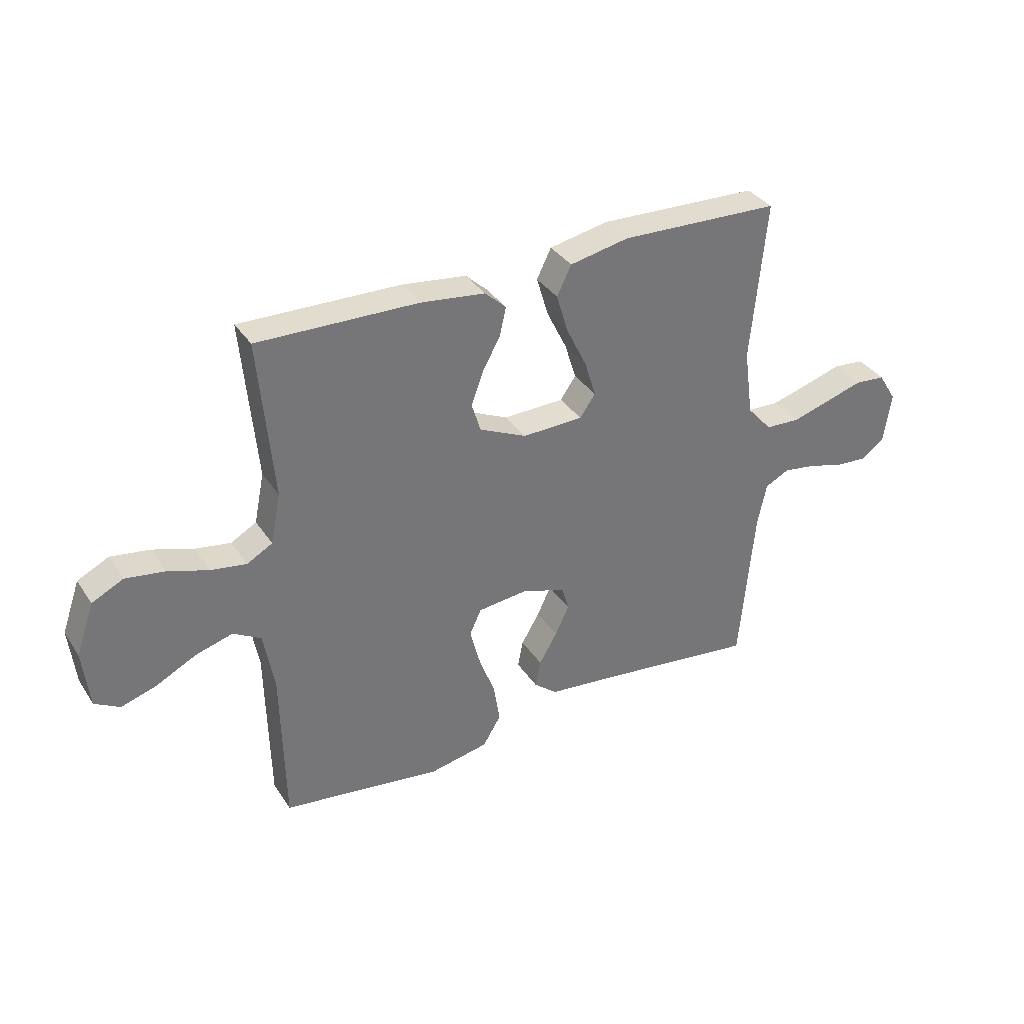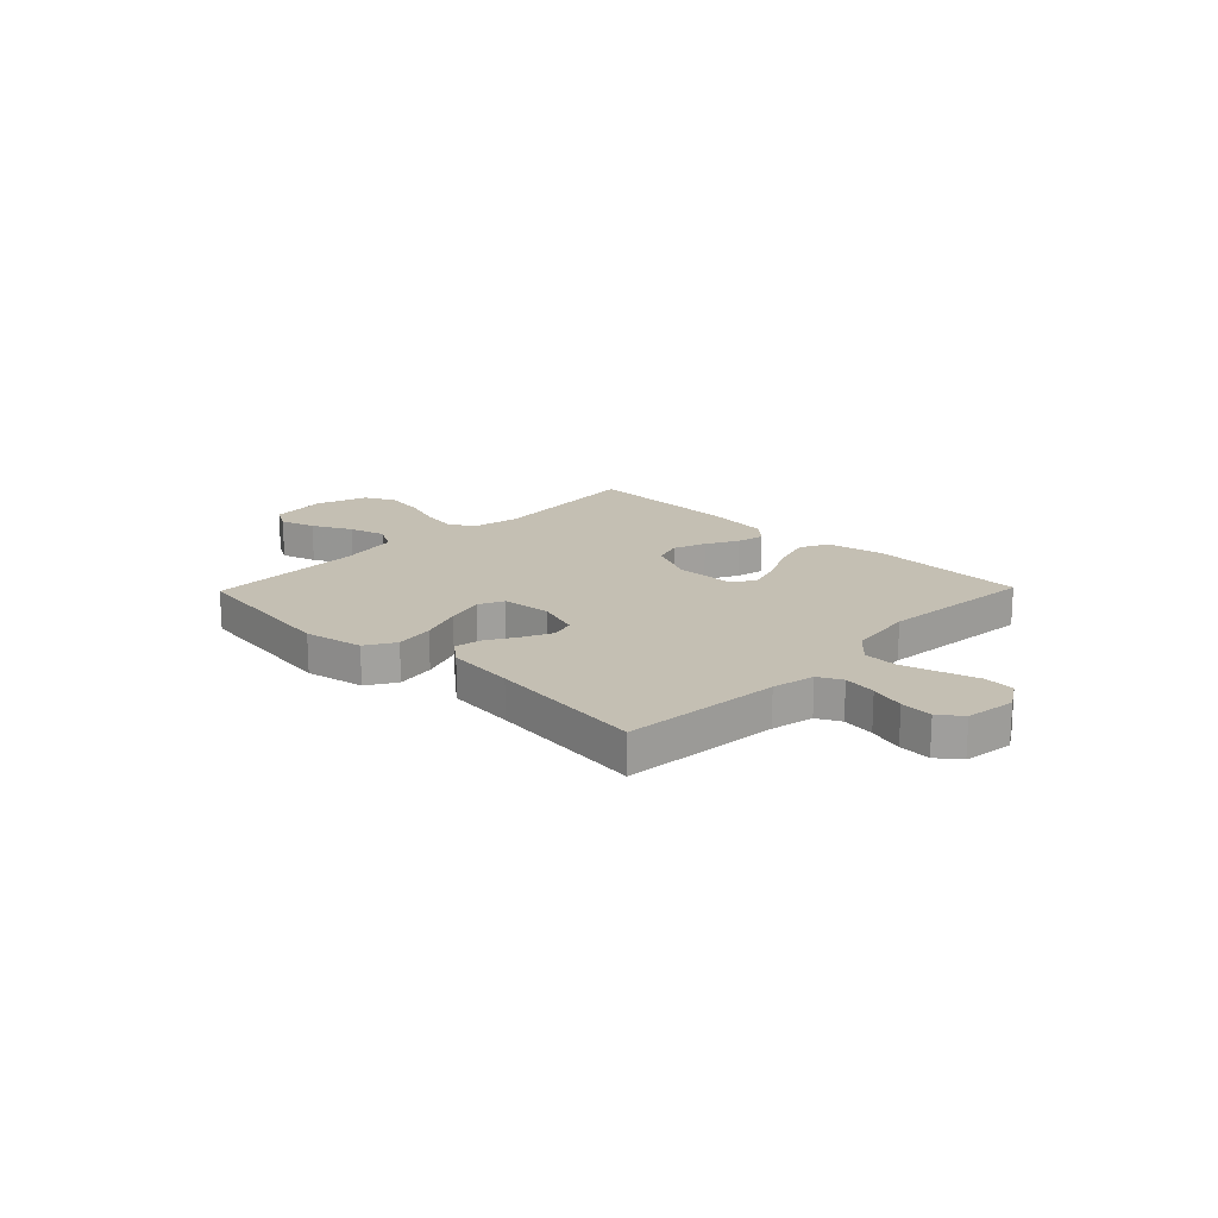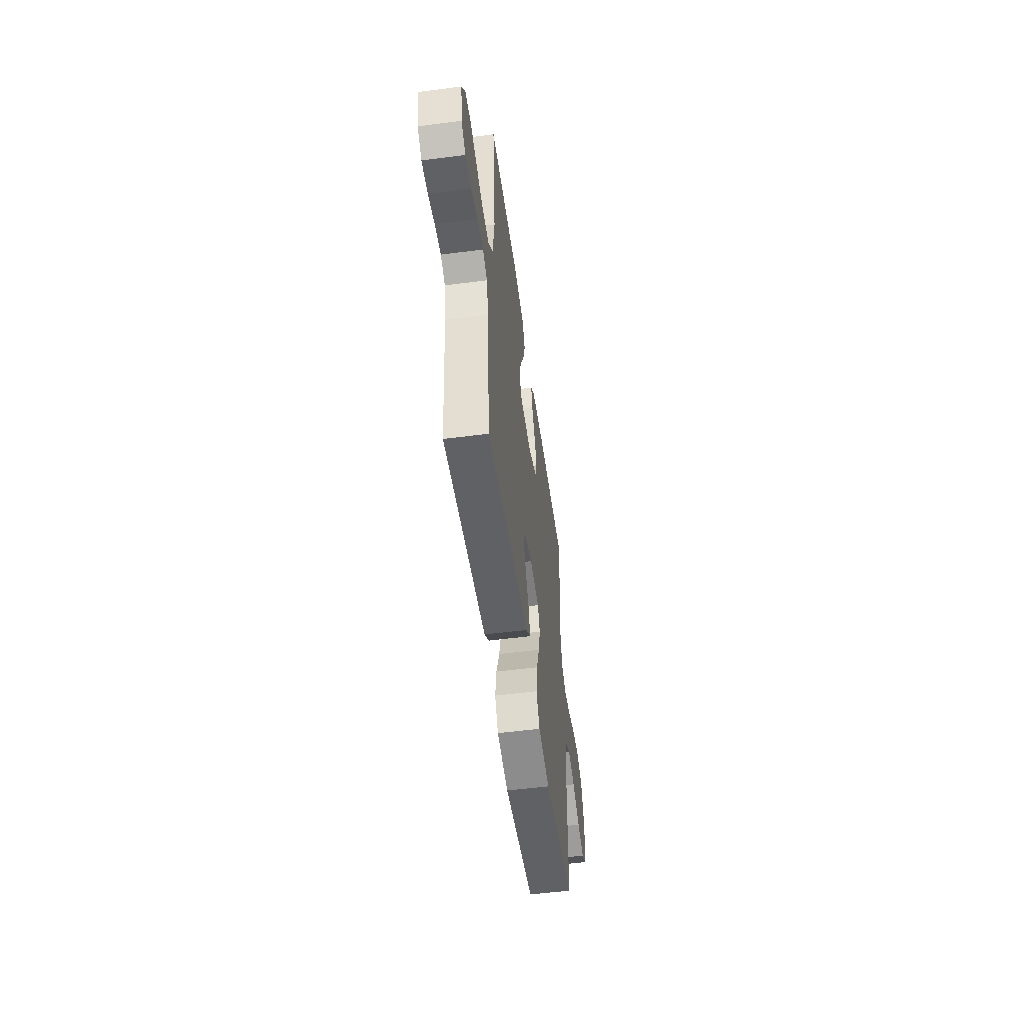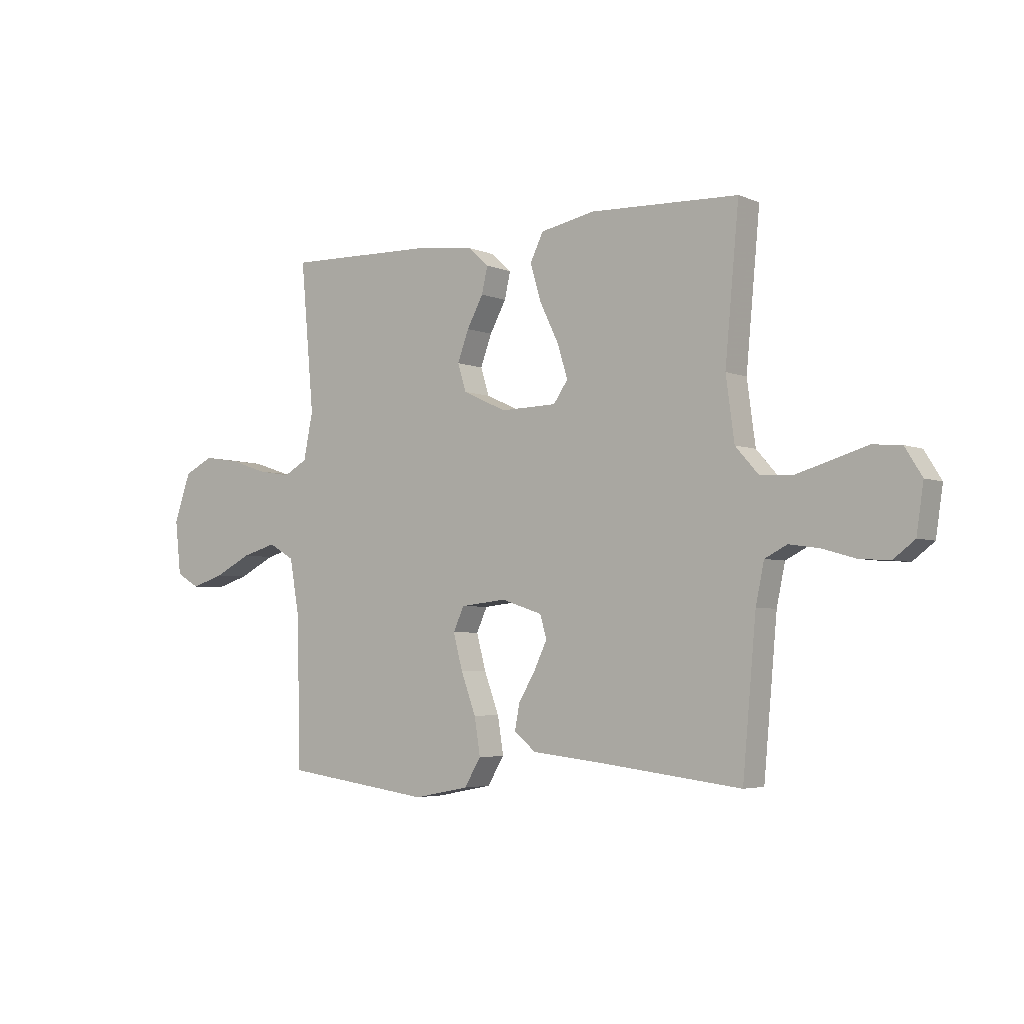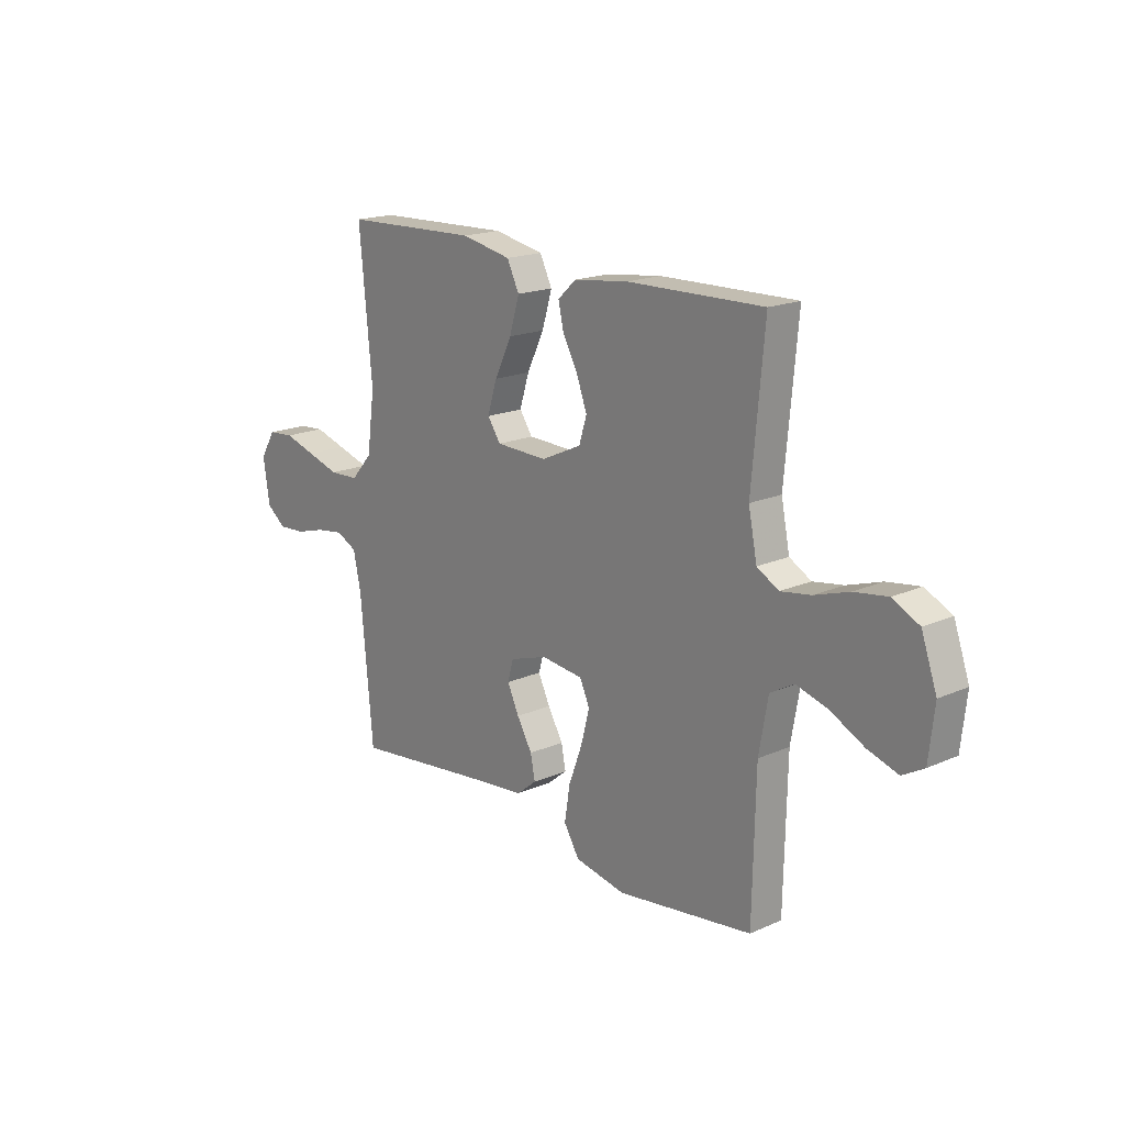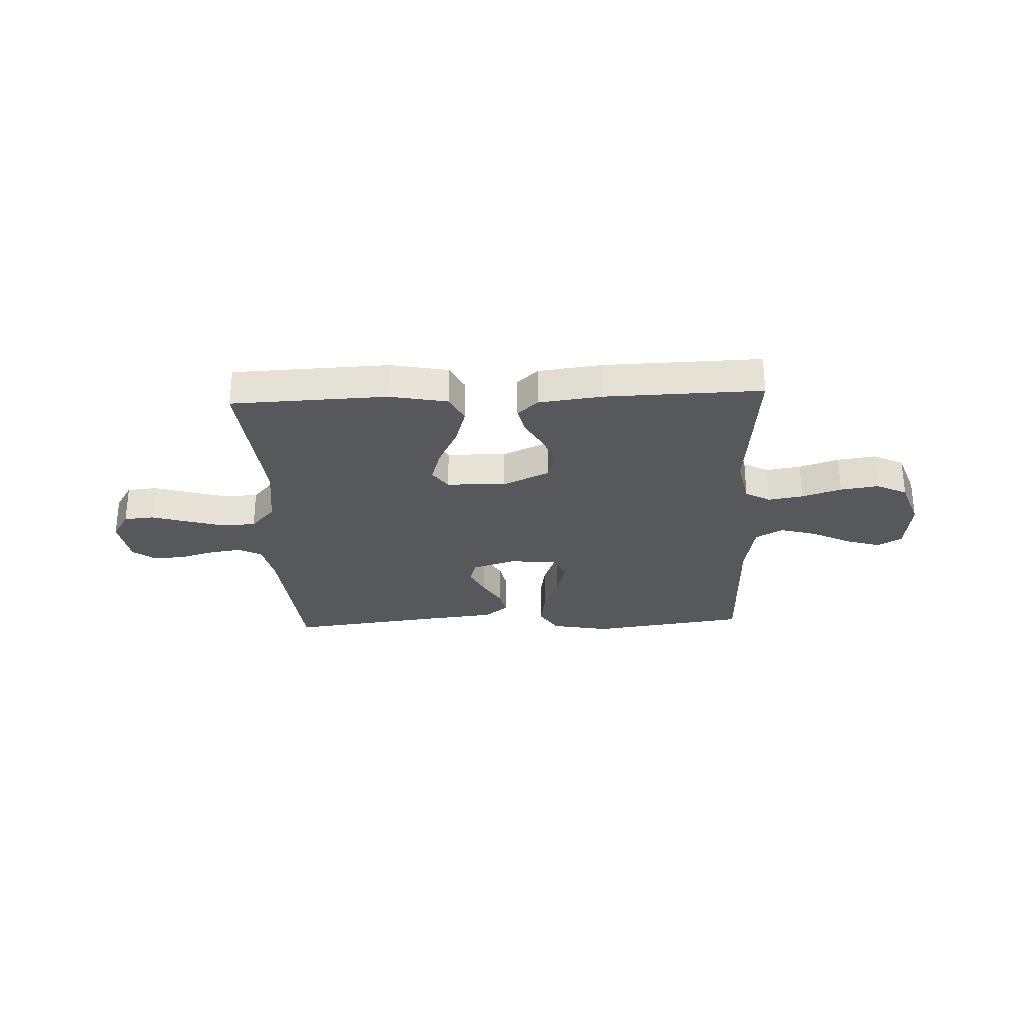
<metadata>
{"format":"obj","ext":"obj","renderer":"f3d","projection":"perspective","resolution":1024,"background":"white","views":[{"elev":35.0,"azim":151.1,"up":"+Z"},{"elev":17.8,"azim":-135.9,"up":"+Y"},{"elev":-53.4,"azim":-82.1,"up":"+Z"},{"elev":-4.1,"azim":-143.0,"up":"+Z"},{"elev":18.0,"azim":49.3,"up":"+Z"},{"elev":-28.4,"azim":2.6,"up":"+Y"}]}
</metadata>
<code>
v -0.5 0.07 -0.5
v -0.527 0.07 -0.2
v -0.544 0.07 -0.119
v -0.589 0.07 -0.096
v -0.651 0.07 -0.105
v -0.717 0.07 -0.124
v -0.778 0.07 -0.128
v -0.821 0.07 -0.095
v -0.835 0.07 0
v -0.801 0.07 0.055
v -0.743 0.07 0.06
v -0.673 0.07 0.039
v -0.601 0.07 0.018
v -0.536 0.07 0.021
v -0.489 0.07 0.074
v -0.472 0.07 0.2
v -0.5 0.07 0.5
v -0.2 0.07 0.511
v -0.089 0.07 0.489
v -0.062 0.07 0.434
v -0.084 0.07 0.36
v -0.122 0.07 0.282
v -0.143 0.07 0.214
v -0.114 0.07 0.172
v 0 0.07 0.169
v 0.089 0.07 0.21
v 0.106 0.07 0.265
v 0.083 0.07 0.327
v 0.05 0.07 0.388
v 0.038 0.07 0.441
v 0.078 0.07 0.478
v 0.2 0.07 0.493
v 0.5 0.07 0.5
v 0.473 0.07 0.2
v 0.492 0.07 0.106
v 0.54 0.07 0.079
v 0.607 0.07 0.09
v 0.683 0.07 0.115
v 0.756 0.07 0.126
v 0.815 0.07 0.097
v 0.849 0.07 0
v 0.837 0.07 -0.109
v 0.79 0.07 -0.136
v 0.723 0.07 -0.115
v 0.648 0.07 -0.077
v 0.578 0.07 -0.057
v 0.526 0.07 -0.087
v 0.506 0.07 -0.2
v 0.5 0.07 -0.5
v 0.2 0.07 -0.541
v 0.088 0.07 -0.519
v 0.054 0.07 -0.463
v 0.066 0.07 -0.388
v 0.096 0.07 -0.307
v 0.115 0.07 -0.235
v 0.093 0.07 -0.187
v 0 0.07 -0.177
v -0.083 0.07 -0.204
v -0.096 0.07 -0.25
v -0.07 0.07 -0.305
v -0.036 0.07 -0.363
v -0.026 0.07 -0.414
v -0.07 0.07 -0.45
v -0.2 0.07 -0.464
v -0.5 0 -0.5
v -0.527 0 -0.2
v -0.544 0 -0.119
v -0.589 0 -0.096
v -0.651 0 -0.105
v -0.717 0 -0.124
v -0.778 0 -0.128
v -0.821 0 -0.095
v -0.835 0 0
v -0.801 0 0.055
v -0.743 0 0.06
v -0.673 0 0.039
v -0.601 0 0.018
v -0.536 0 0.021
v -0.489 0 0.074
v -0.472 0 0.2
v -0.5 0 0.5
v -0.2 0 0.511
v -0.089 0 0.489
v -0.062 0 0.434
v -0.084 0 0.36
v -0.122 0 0.282
v -0.143 0 0.214
v -0.114 0 0.172
v 0 0 0.169
v 0.089 0 0.21
v 0.106 0 0.265
v 0.083 0 0.327
v 0.05 0 0.388
v 0.038 0 0.441
v 0.078 0 0.478
v 0.2 0 0.493
v 0.5 0 0.5
v 0.473 0 0.2
v 0.492 0 0.106
v 0.54 0 0.079
v 0.607 0 0.09
v 0.683 0 0.115
v 0.756 0 0.126
v 0.815 0 0.097
v 0.849 0 0
v 0.837 0 -0.109
v 0.79 0 -0.136
v 0.723 0 -0.115
v 0.648 0 -0.077
v 0.578 0 -0.057
v 0.526 0 -0.087
v 0.506 0 -0.2
v 0.5 0 -0.5
v 0.2 0 -0.541
v 0.088 0 -0.519
v 0.054 0 -0.463
v 0.066 0 -0.388
v 0.096 0 -0.307
v 0.115 0 -0.235
v 0.093 0 -0.187
v 0 0 -0.177
v -0.083 0 -0.204
v -0.096 0 -0.25
v -0.07 0 -0.305
v -0.036 0 -0.363
v -0.026 0 -0.414
v -0.07 0 -0.45
v -0.2 0 -0.464
f 62 63 64
f 61 62 64
f 60 61 64
f 64 1 2
f 60 64 2
f 59 60 2
f 58 59 2 3
f 57 58 3 4
f 56 57 4
f 52 53 54
f 51 52 54
f 50 51 54
f 49 50 54
f 48 49 54
f 47 48 54 55
f 46 47 55 56
f 43 44 45
f 42 43 45
f 41 42 45
f 40 41 45
f 39 40 45
f 38 39 45
f 37 38 45
f 36 37 45 46
f 46 56 4
f 36 46 4
f 35 36 4
f 32 33 34
f 31 32 34
f 30 31 34
f 29 30 34
f 28 29 34
f 27 28 34 35
f 20 21 22
f 19 20 22
f 18 19 22
f 17 18 22
f 16 17 22
f 15 16 22 23
f 14 15 23 24
f 10 11 12
f 9 10 12
f 8 9 12
f 7 8 12
f 6 7 12
f 5 6 12
f 5 12 13
f 4 5 13 14
f 26 27 35
f 25 26 35
f 24 25 35
f 14 24 35
f 4 14 35
f 128 127 126
f 128 126 125
f 128 125 124
f 66 65 128
f 66 128 124
f 66 124 123
f 67 66 123 122
f 68 67 122 121
f 68 121 120
f 118 117 116
f 118 116 115
f 118 115 114
f 118 114 113
f 118 113 112
f 119 118 112 111
f 120 119 111 110
f 109 108 107
f 109 107 106
f 109 106 105
f 109 105 104
f 109 104 103
f 109 103 102
f 109 102 101
f 110 109 101 100
f 68 120 110
f 68 110 100
f 68 100 99
f 98 97 96
f 98 96 95
f 98 95 94
f 98 94 93
f 98 93 92
f 99 98 92 91
f 86 85 84
f 86 84 83
f 86 83 82
f 86 82 81
f 86 81 80
f 87 86 80 79
f 88 87 79 78
f 76 75 74
f 76 74 73
f 76 73 72
f 76 72 71
f 76 71 70
f 76 70 69
f 77 76 69
f 78 77 69 68
f 99 91 90
f 99 90 89
f 99 89 88
f 99 88 78
f 99 78 68
f 1 65 66 2
f 2 66 67 3
f 3 67 68 4
f 4 68 69 5
f 5 69 70 6
f 6 70 71 7
f 7 71 72 8
f 8 72 73 9
f 9 73 74 10
f 10 74 75 11
f 11 75 76 12
f 12 76 77 13
f 13 77 78 14
f 14 78 79 15
f 15 79 80 16
f 16 80 81 17
f 17 81 82 18
f 18 82 83 19
f 19 83 84 20
f 20 84 85 21
f 21 85 86 22
f 22 86 87 23
f 23 87 88 24
f 24 88 89 25
f 25 89 90 26
f 26 90 91 27
f 27 91 92 28
f 28 92 93 29
f 29 93 94 30
f 30 94 95 31
f 31 95 96 32
f 32 96 97 33
f 33 97 98 34
f 34 98 99 35
f 35 99 100 36
f 36 100 101 37
f 37 101 102 38
f 38 102 103 39
f 39 103 104 40
f 40 104 105 41
f 41 105 106 42
f 42 106 107 43
f 43 107 108 44
f 44 108 109 45
f 45 109 110 46
f 46 110 111 47
f 47 111 112 48
f 48 112 113 49
f 49 113 114 50
f 50 114 115 51
f 51 115 116 52
f 52 116 117 53
f 53 117 118 54
f 54 118 119 55
f 55 119 120 56
f 56 120 121 57
f 57 121 122 58
f 58 122 123 59
f 59 123 124 60
f 60 124 125 61
f 61 125 126 62
f 62 126 127 63
f 63 127 128 64
f 64 128 65 1

</code>
